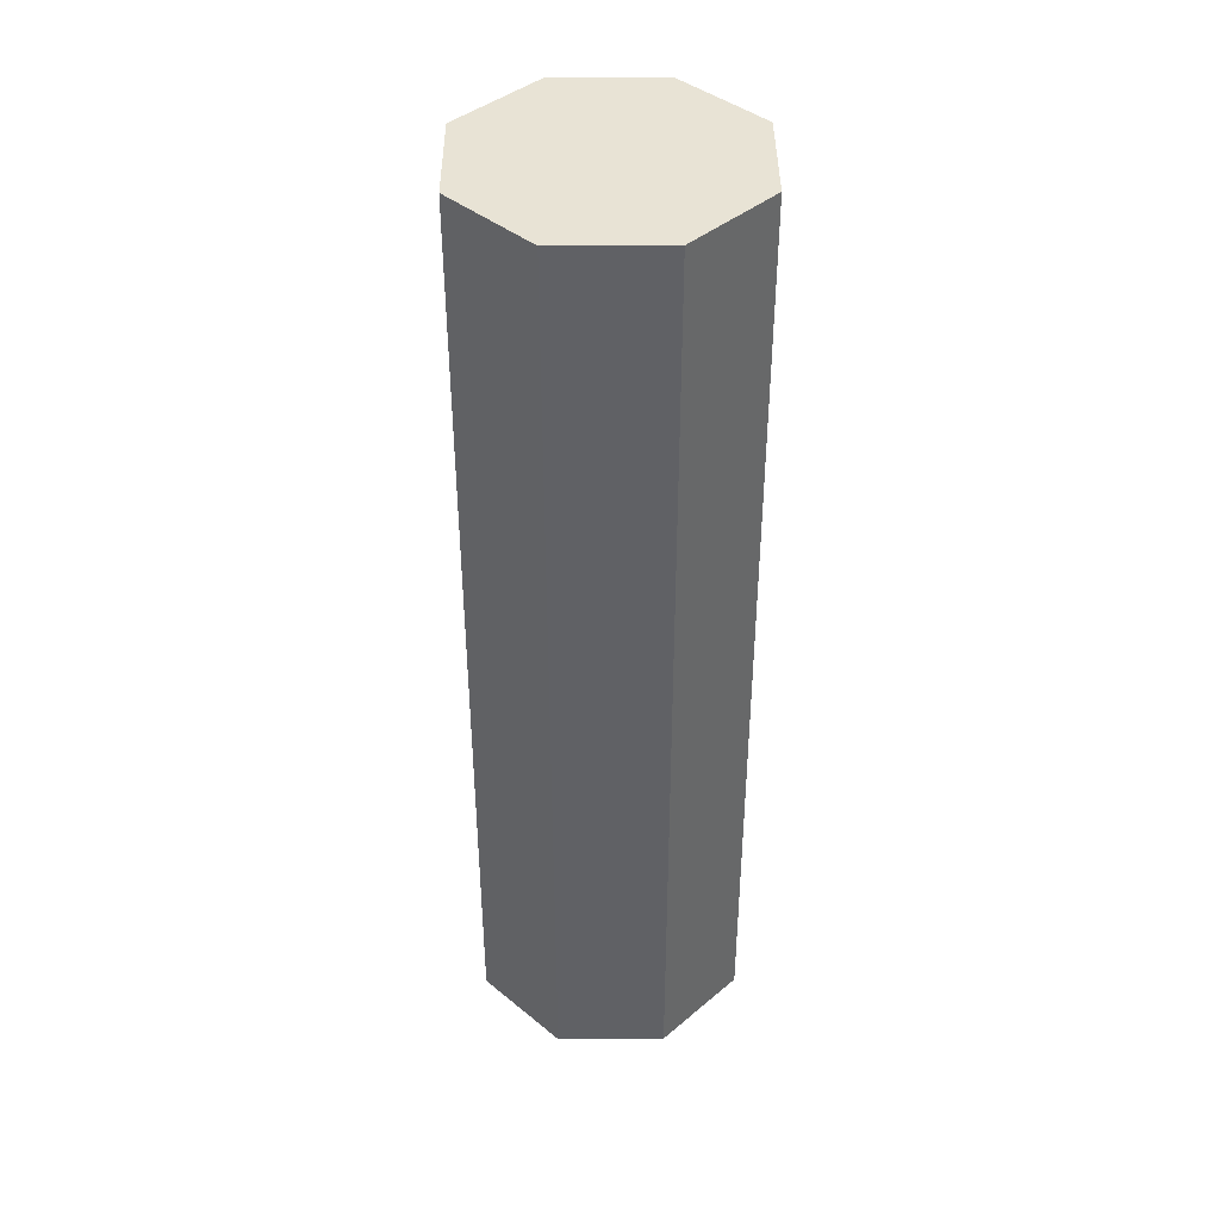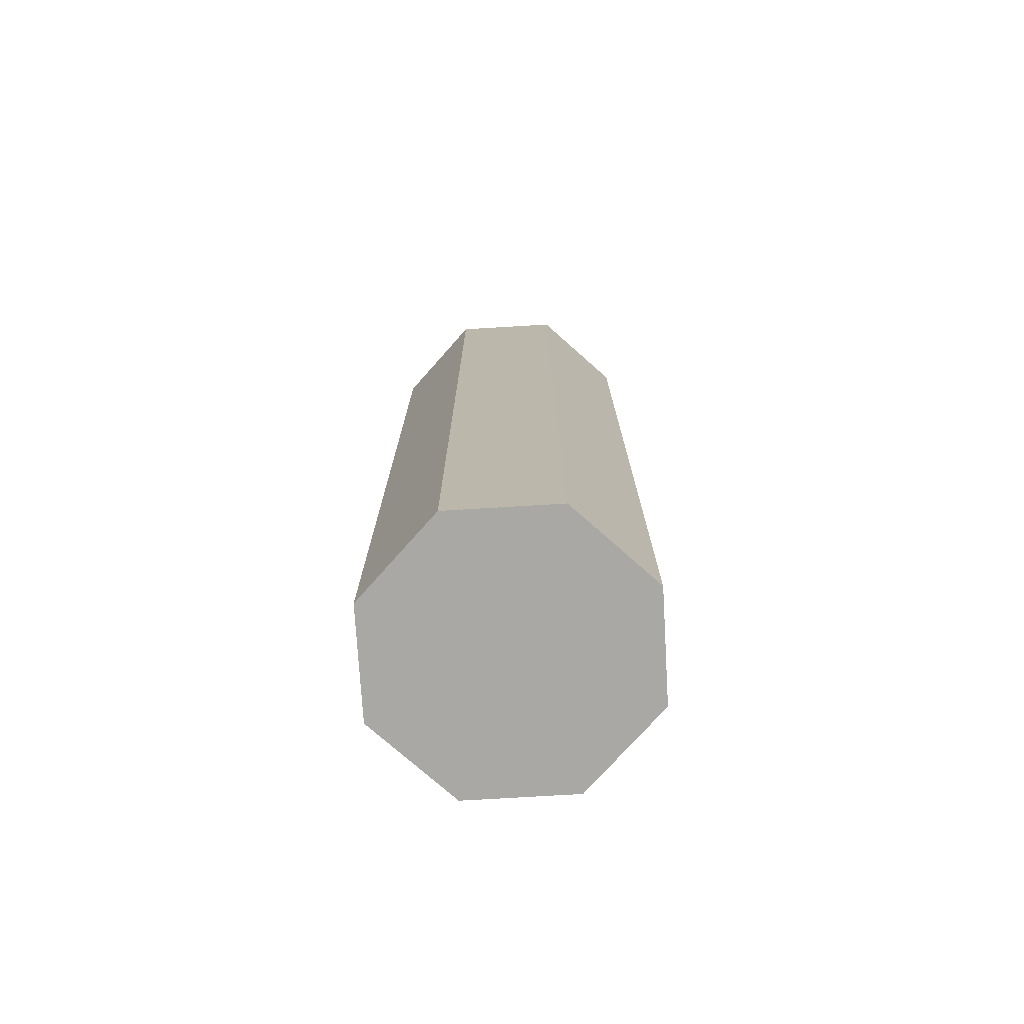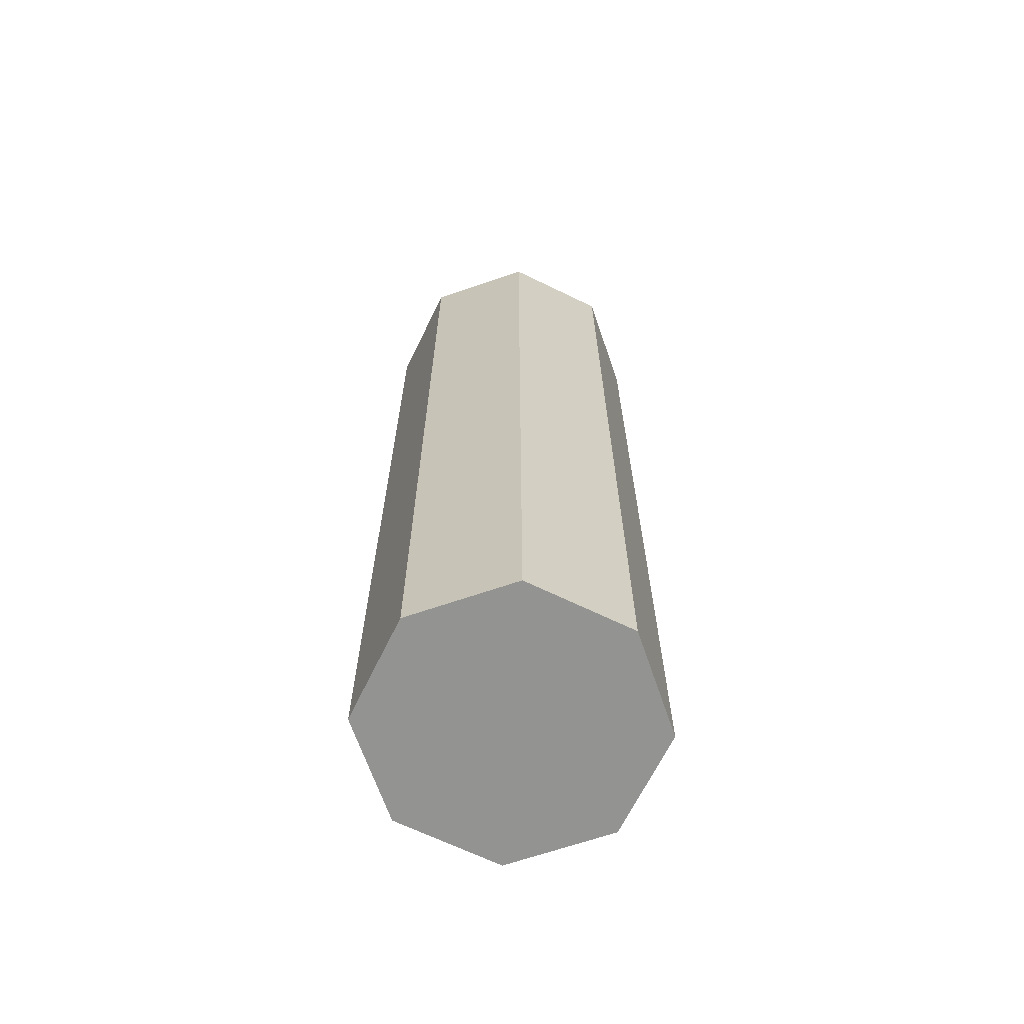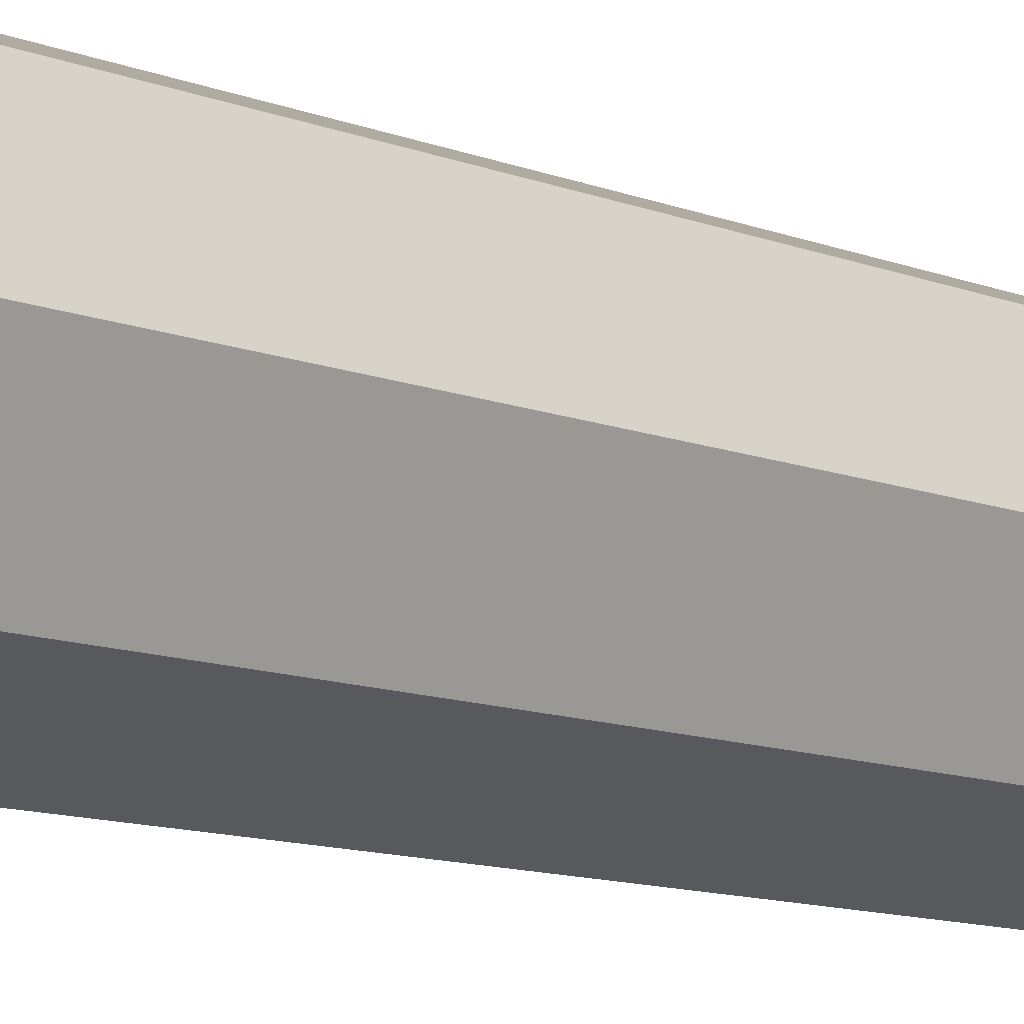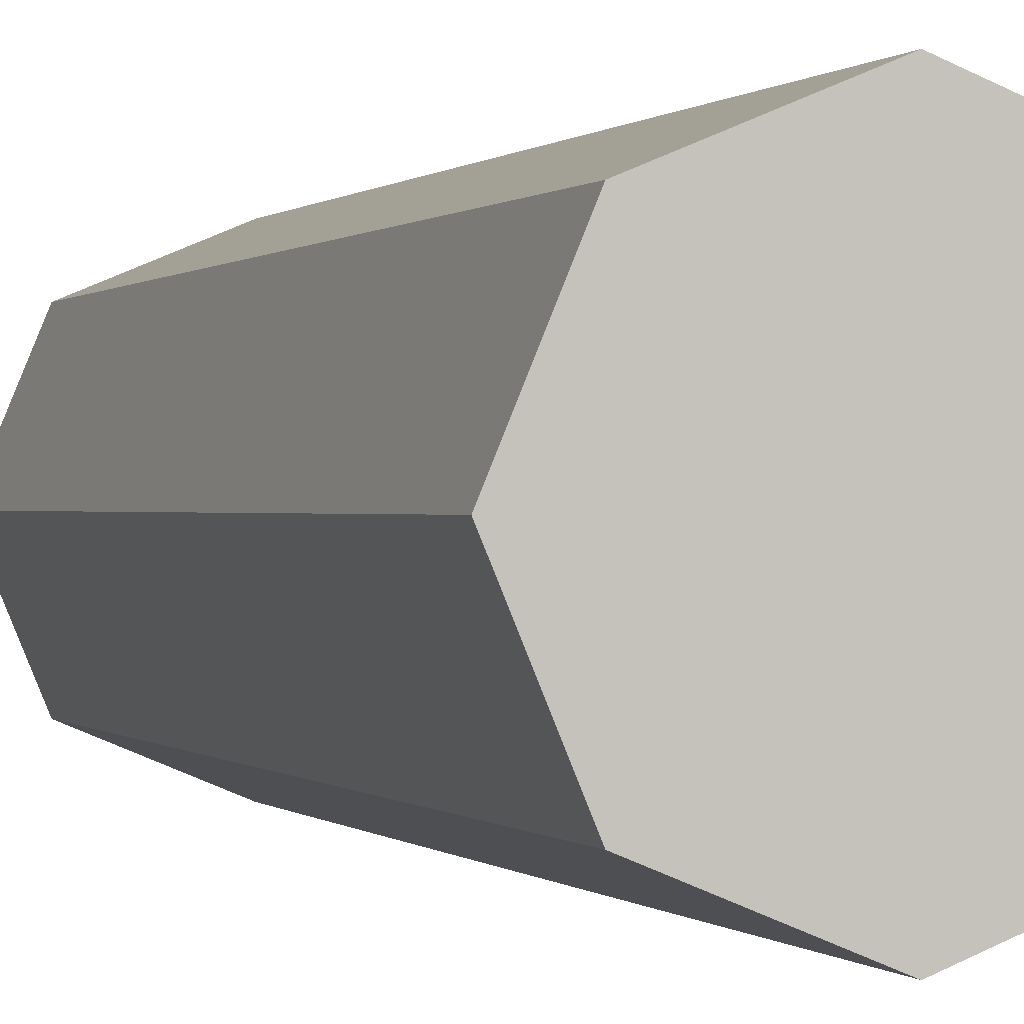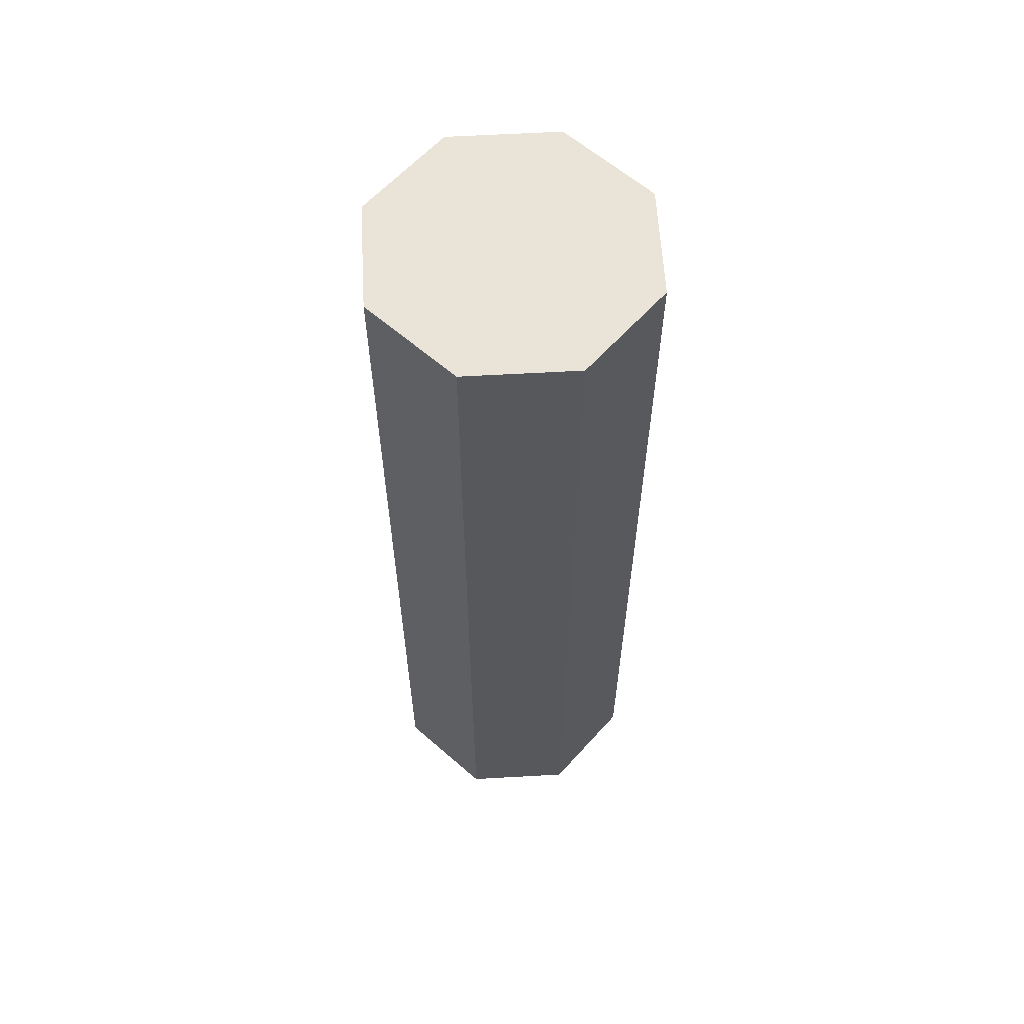
<metadata>
{"format":"obj","ext":"obj","renderer":"f3d","projection":"perspective","resolution":1024,"background":"white","views":[{"elev":41.3,"azim":-22.9,"up":"+Z"},{"elev":-75.0,"azim":-64.1,"up":"+Z"},{"elev":-66.7,"azim":-3.5,"up":"+Z"},{"elev":-11.0,"azim":45.3,"up":"+Y"},{"elev":0.1,"azim":-15.3,"up":"+Y"},{"elev":60.8,"azim":19.2,"up":"+Z"}]}
</metadata>
<code>
o Cylinder
v -0 0.135 -0.45
v -0 0.135 0.45
v 0.09546 0.09546 -0.45
v 0.09546 0.09546 0.45
v 0.135 -0 -0.45
v 0.135 -0 0.45
v 0.09546 -0.09546 -0.45
v 0.09546 -0.09546 0.45
v -0 -0.135 -0.45
v -0 -0.135 0.45
v -0.09546 -0.09546 -0.45
v -0.09546 -0.09546 0.45
v -0.135 -0 -0.45
v -0.135 -0 0.45
v -0.09546 0.09546 -0.45
v -0.09546 0.09546 0.45
v -0 0.135 -0
v 0.09546 0.09546 0
v 0.135 -0 0
v 0.09546 -0.09546 0
v -0 -0.135 0
v -0.09546 -0.09546 0
v -0.135 -0 0
v -0.09546 0.09546 0
v -0 0.135 0.225
v 0.09546 0.09546 0.225
v 0.135 -0 0.225
v 0.09546 -0.09546 0.225
v -0 -0.135 0.225
v -0.09546 -0.09546 0.225
v -0.135 -0 0.225
v -0.09546 0.09546 0.225
v 0.09546 0.09546 -0.225
v 0.135 -0 -0.225
v 0.09546 -0.09546 -0.225
v -0 -0.135 -0.225
v -0.09546 -0.09546 -0.225
v -0.135 -0 -0.225
v -0.09546 0.09546 -0.225
v -0 0.135 -0.225
g Cylinder_Cylinder_None
f 25 2 26
f 26 4 27
f 27 6 28
f 28 8 29
f 29 10 30
f 30 12 31
f 4 2 6
f 32 16 25
f 31 14 32
f 1 3 5
f 40 17 33
f 33 18 34
f 34 19 35
f 35 20 36
f 36 21 37
f 37 22 38
f 39 24 40
f 38 23 39
f 17 25 18
f 18 26 19
f 19 27 20
f 20 28 21
f 21 29 22
f 22 30 23
f 24 32 17
f 23 31 24
f 1 40 3
f 3 33 5
f 5 34 7
f 7 35 9
f 9 36 11
f 11 37 13
f 15 39 1
f 13 38 15
f 2 4 26
f 4 6 27
f 6 8 28
f 8 10 29
f 10 12 30
f 12 14 31
f 2 16 6
f 16 14 6
f 14 12 6
f 12 10 6
f 10 8 6
f 16 2 25
f 14 16 32
f 15 1 5
f 11 7 9
f 13 15 5
f 11 13 7
f 13 5 7
f 17 18 33
f 18 19 34
f 19 20 35
f 20 21 36
f 21 22 37
f 22 23 38
f 24 17 40
f 23 24 39
f 25 26 18
f 26 27 19
f 27 28 20
f 28 29 21
f 29 30 22
f 30 31 23
f 32 25 17
f 31 32 24
f 40 33 3
f 33 34 5
f 34 35 7
f 35 36 9
f 36 37 11
f 37 38 13
f 39 40 1
f 38 39 15

</code>
